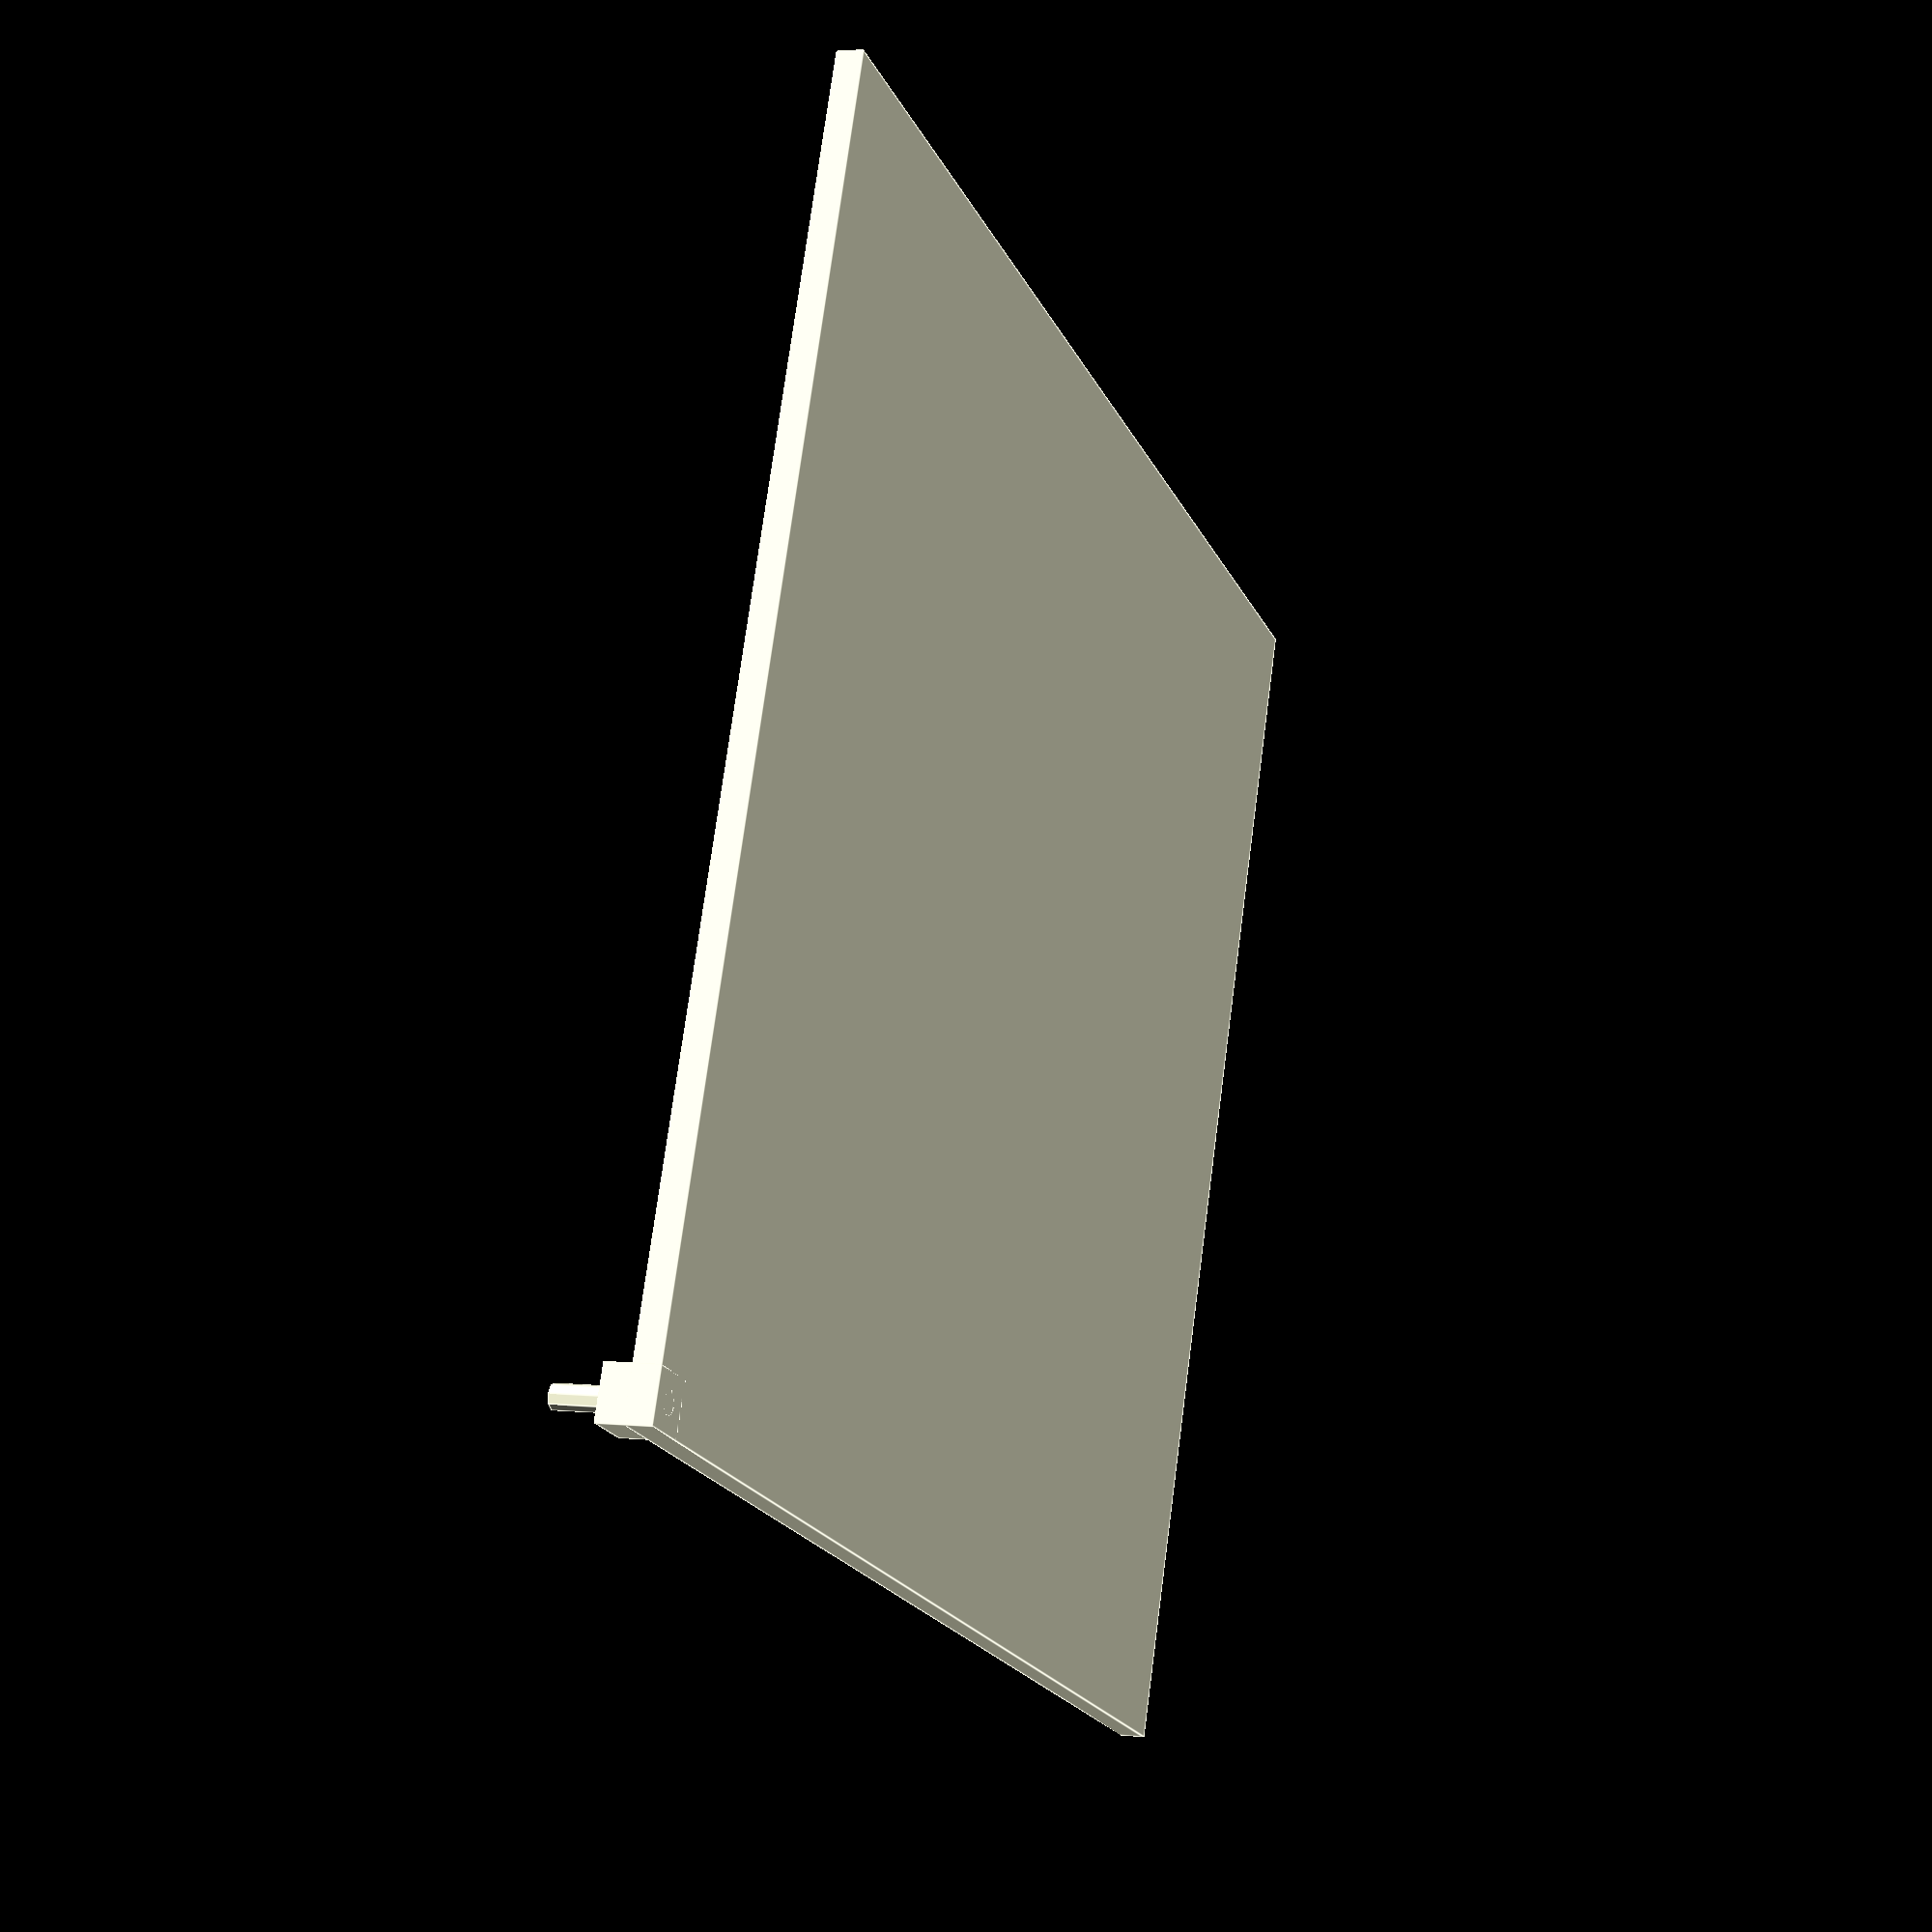
<openscad>

$bottomX=241.3;
$bottomY=260.35;
$bottomZ=5;

module boltHole()
{
	cylinder(d=4.5,h=20);
	translate([0,0,5]) cube([10,10,10], center=true);
}

// Bottom cube
cube([$bottomX,$bottomY,$bottomZ]);
translate([5,5,0]) boltHole();


</openscad>
<views>
elev=177.2 azim=68.3 roll=69.4 proj=p view=edges
</views>
